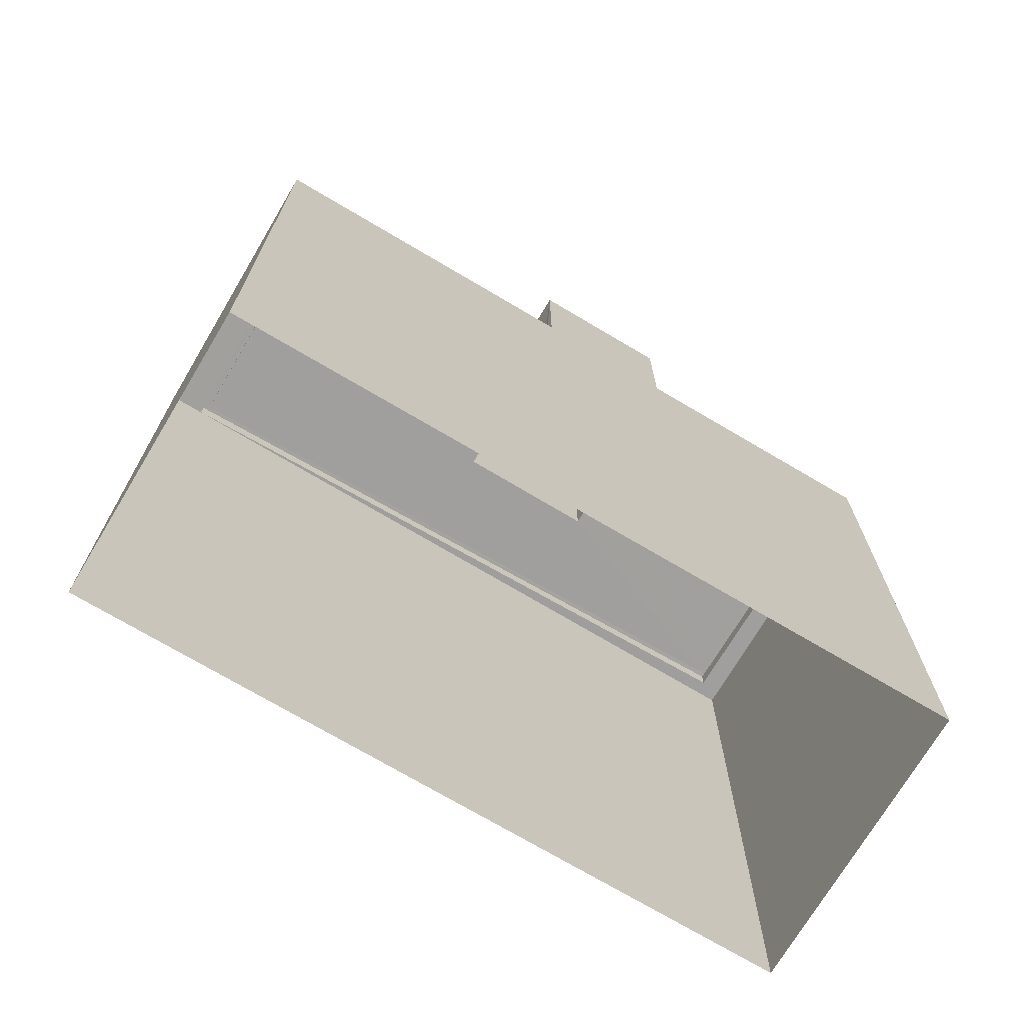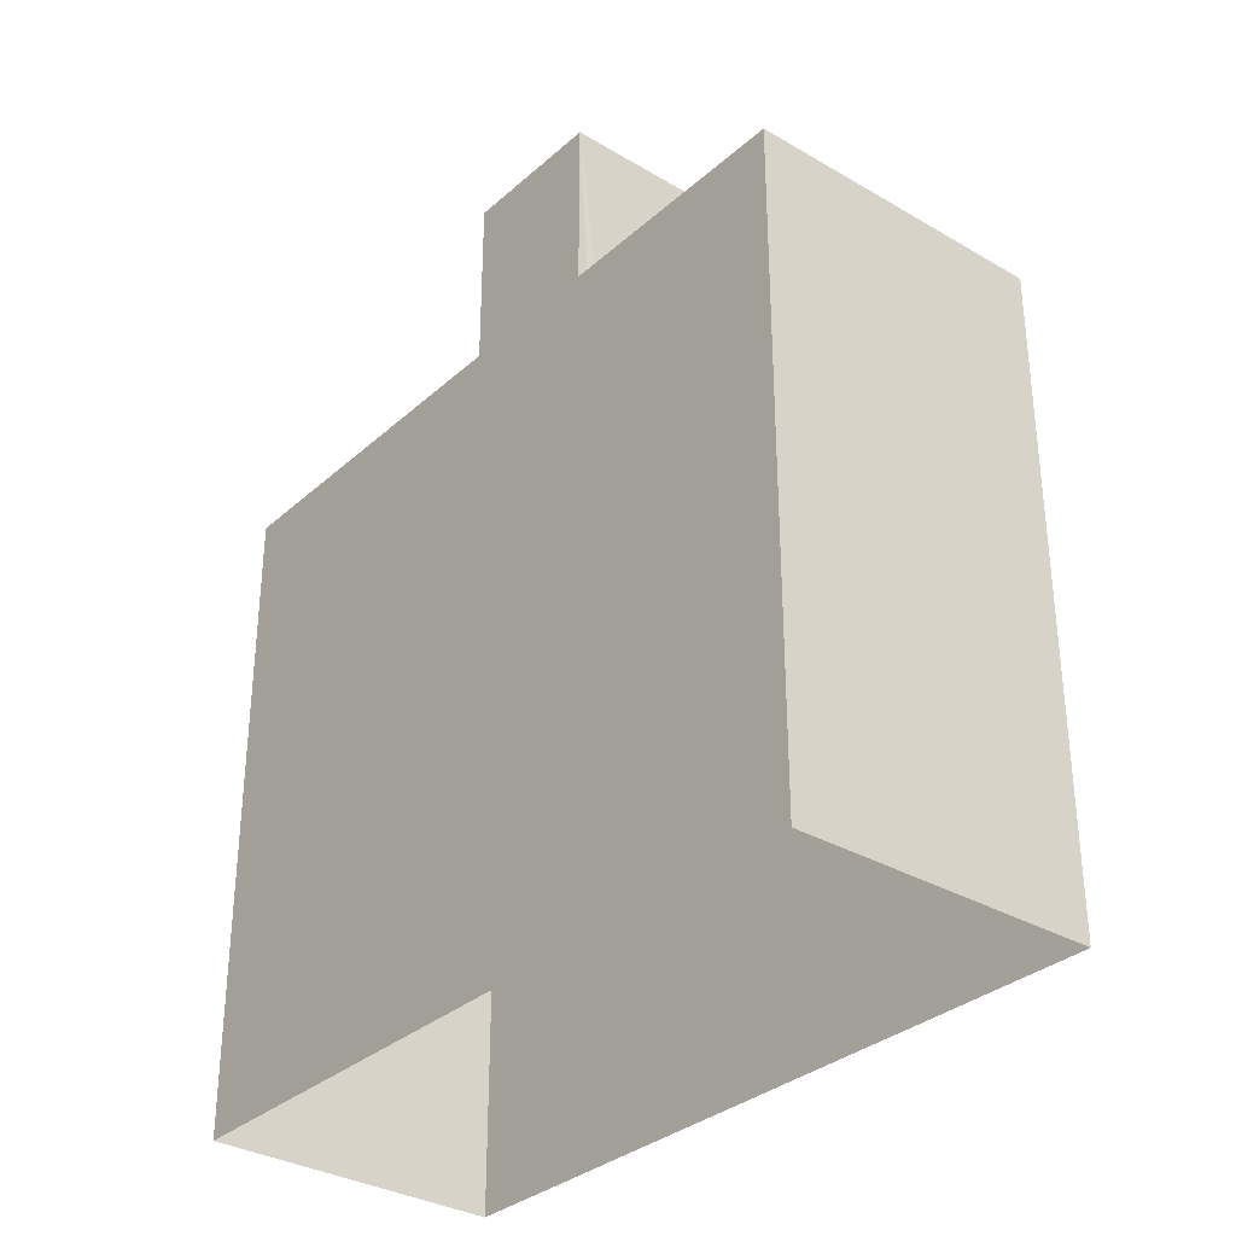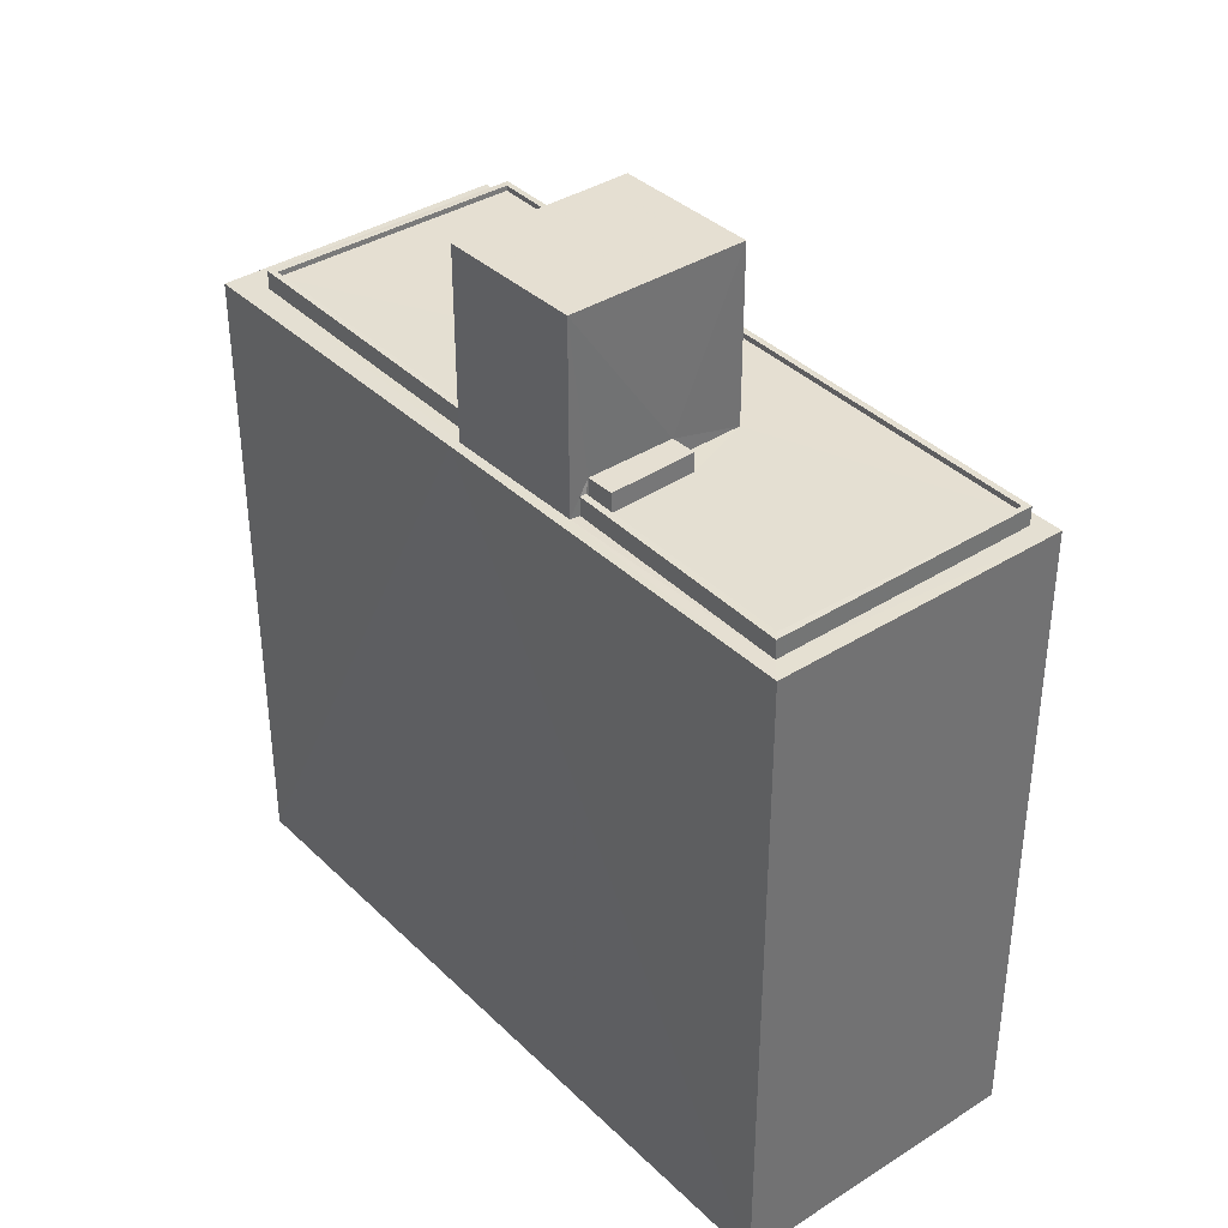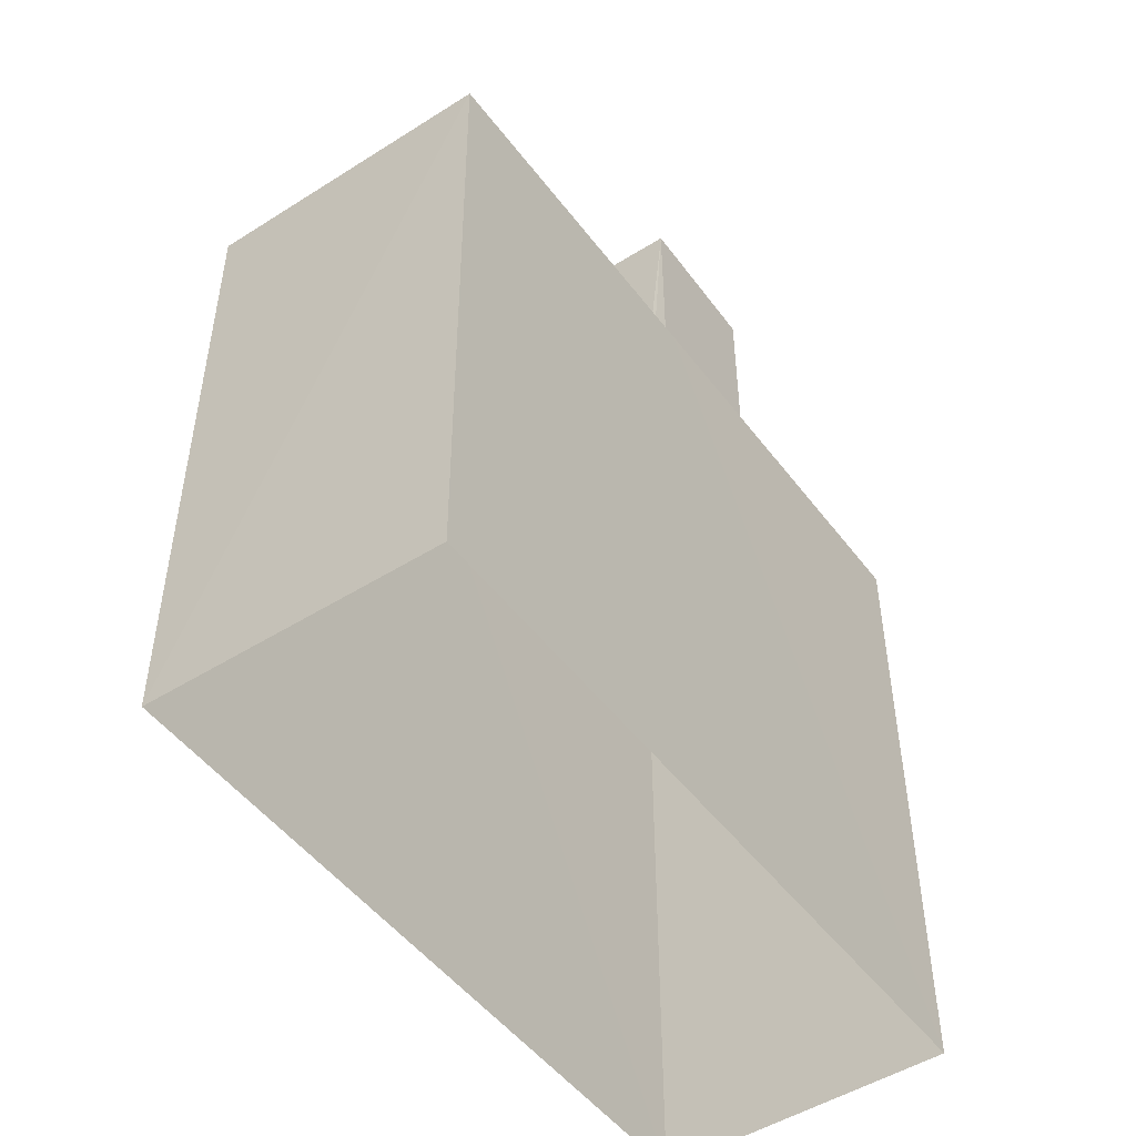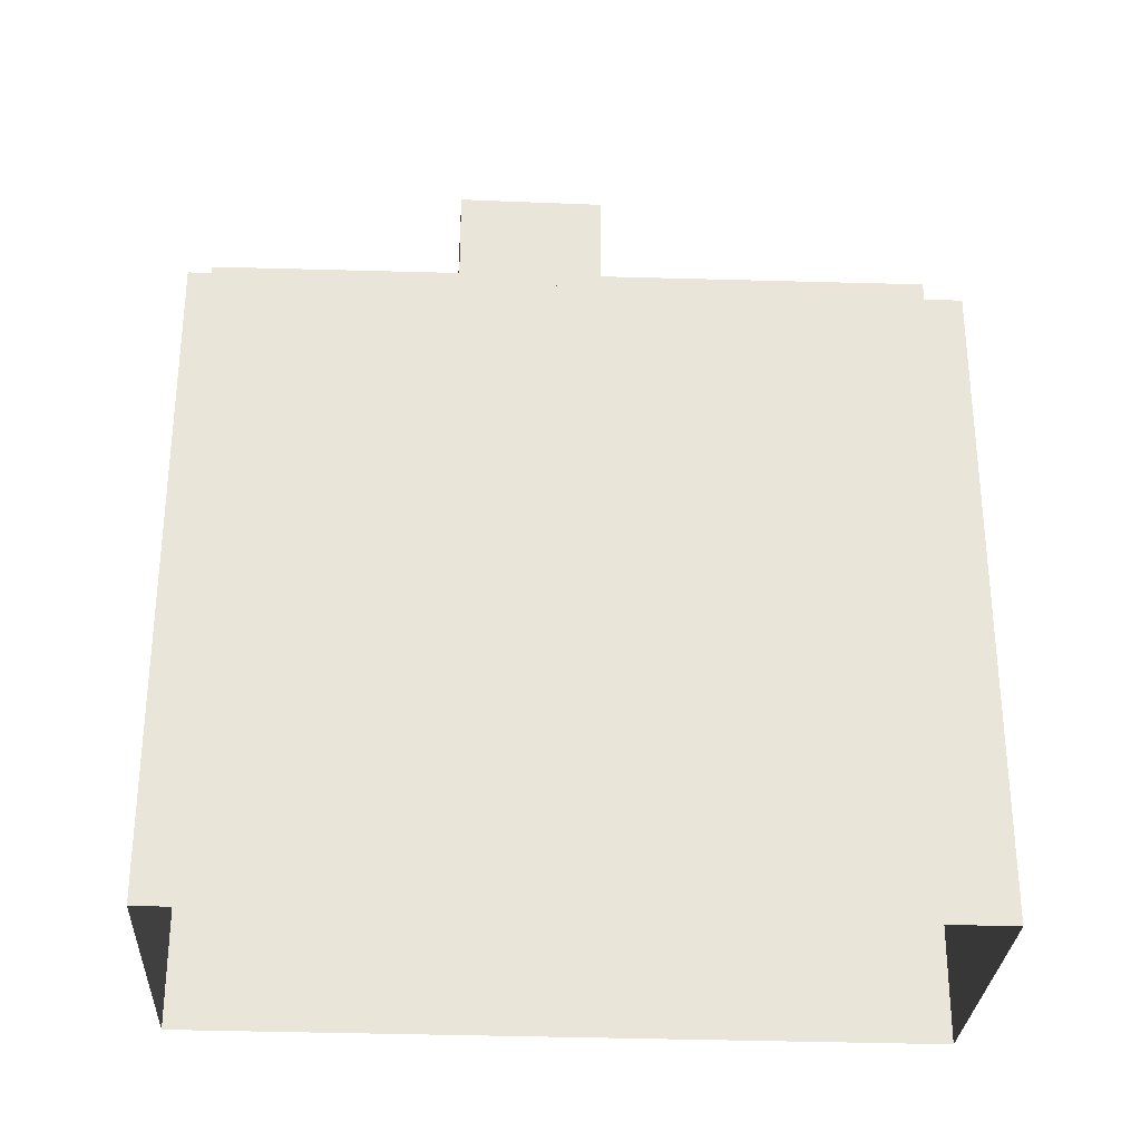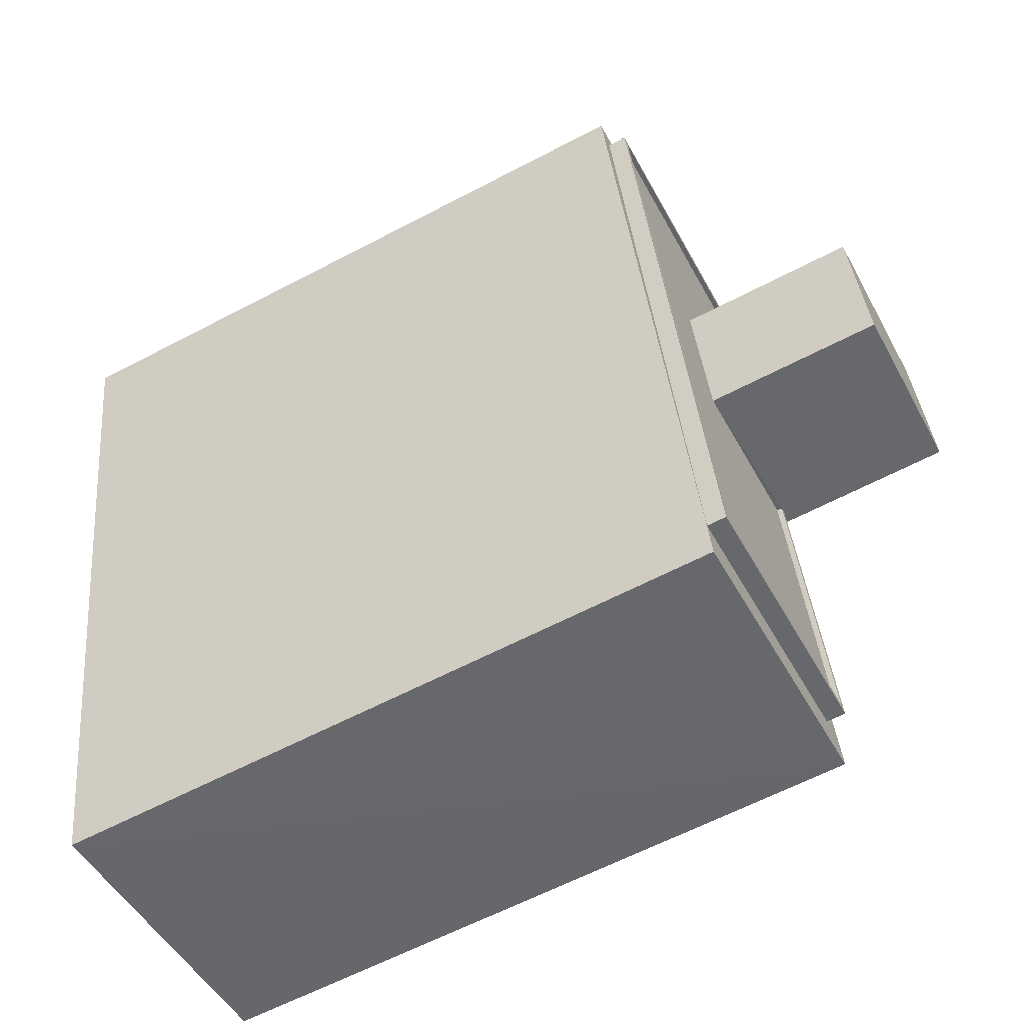
<metadata>
{"format":"obj","ext":"obj","renderer":"f3d","projection":"perspective","resolution":1024,"background":"white","views":[{"elev":-71.5,"azim":71.0,"up":"+Z"},{"elev":-32.7,"azim":152.3,"up":"+Z"},{"elev":37.2,"azim":152.3,"up":"+Z"},{"elev":-48.9,"azim":47.0,"up":"+Z"},{"elev":-30.0,"azim":-81.5,"up":"+Z"},{"elev":-62.5,"azim":-62.0,"up":"+Y"}]}
</metadata>
<code>
v 1.241e+05 7.854e+05 18.56
v 1.241e+05 7.855e+05 18.56
v 1.241e+05 7.854e+05 18.56
v 1.241e+05 7.855e+05 18.56
v 1.241e+05 7.854e+05 50.6
v 1.241e+05 7.854e+05 50.6
v 1.241e+05 7.854e+05 50.6
v 1.241e+05 7.854e+05 50.6
v 1.241e+05 7.854e+05 57.9
v 1.241e+05 7.854e+05 57.89
v 1.241e+05 7.854e+05 57.89
v 1.241e+05 7.854e+05 57.9
v 1.241e+05 7.854e+05 49.69
v 1.241e+05 7.855e+05 49.69
v 1.241e+05 7.854e+05 49.69
v 1.241e+05 7.854e+05 49.69
v 1.241e+05 7.854e+05 49.69
v 1.241e+05 7.854e+05 49.69
v 1.241e+05 7.854e+05 49.69
v 1.241e+05 7.855e+05 49.69
v 1.241e+05 7.854e+05 49.69
v 1.241e+05 7.854e+05 49.69
v 1.241e+05 7.854e+05 49.69
v 1.241e+05 7.854e+05 49.69
v 1.241e+05 7.854e+05 49.94
v 1.241e+05 7.854e+05 49.94
v 1.241e+05 7.854e+05 49.94
v 1.241e+05 7.854e+05 49.94
v 1.241e+05 7.854e+05 49.94
v 1.241e+05 7.855e+05 49.94
v 1.241e+05 7.854e+05 49.94
v 1.241e+05 7.854e+05 49.94
v 1.241e+05 7.855e+05 49.94
v 1.241e+05 7.855e+05 49.94
v 1.241e+05 7.854e+05 49.94
v 1.241e+05 7.855e+05 49.94
v 1.241e+05 7.854e+05 49.07
v 1.241e+05 7.854e+05 49.07
v 1.241e+05 7.854e+05 49.07
v 1.241e+05 7.854e+05 49.07
v 1.241e+05 7.854e+05 49.07
v 1.241e+05 7.854e+05 49.07
v 1.241e+05 7.854e+05 49.07
v 1.241e+05 7.854e+05 49.07
v 1.241e+05 7.854e+05 49.07
v 1.241e+05 7.855e+05 49.07
v 1.241e+05 7.855e+05 49.07
v 1.241e+05 7.855e+05 49.07
v 1.241e+05 7.855e+05 49.07
v 1.241e+05 7.854e+05 49.07
v 1.241e+05 7.854e+05 49.07
f 1 2 3
f 1 4 2
f 5 6 7
f 5 8 6
f 9 10 11
f 9 12 10
f 13 14 15
f 16 13 15
f 17 18 19
f 14 20 21
f 17 22 18
f 20 22 17
f 21 23 24
f 14 21 15
f 17 23 20
f 21 20 23
f 25 26 27
f 28 26 29
f 28 29 30
f 31 32 33
f 33 32 34
f 30 33 34
f 25 27 35
f 36 33 30
f 29 36 30
f 29 26 25
f 37 38 39
f 39 38 40
f 41 42 43
f 37 44 38
f 38 42 40
f 45 41 43
f 43 42 38
f 46 41 45
f 46 47 41
f 47 48 49
f 39 50 37
f 39 49 50
f 50 48 51
f 47 46 48
f 49 48 50
f 24 7 21
f 24 5 7
f 6 21 7
f 6 15 21
f 16 15 6
f 8 16 6
f 50 51 32
f 50 32 12
f 12 5 10
f 24 23 5
f 5 23 10
f 8 31 16
f 13 16 31
f 12 8 5
f 32 31 8
f 12 32 8
f 17 10 23
f 17 11 10
f 37 12 9
f 37 50 12
f 44 37 27
f 37 9 27
f 19 35 17
f 17 35 11
f 35 9 11
f 27 9 35
f 22 25 18
f 22 29 25
f 36 29 22
f 20 36 22
f 36 20 14
f 33 36 14
f 13 33 14
f 13 31 33
f 35 18 25
f 35 19 18
f 43 28 45
f 28 30 45
f 30 46 45
f 46 30 34
f 48 46 34
f 51 48 34
f 32 51 34
f 27 26 38
f 44 27 38
f 43 38 26
f 28 43 26
f 40 42 1
f 3 40 1
f 41 4 1
f 1 42 41
f 47 4 41
f 4 49 2
f 4 47 49
f 39 3 2
f 2 49 39
f 40 3 39

</code>
